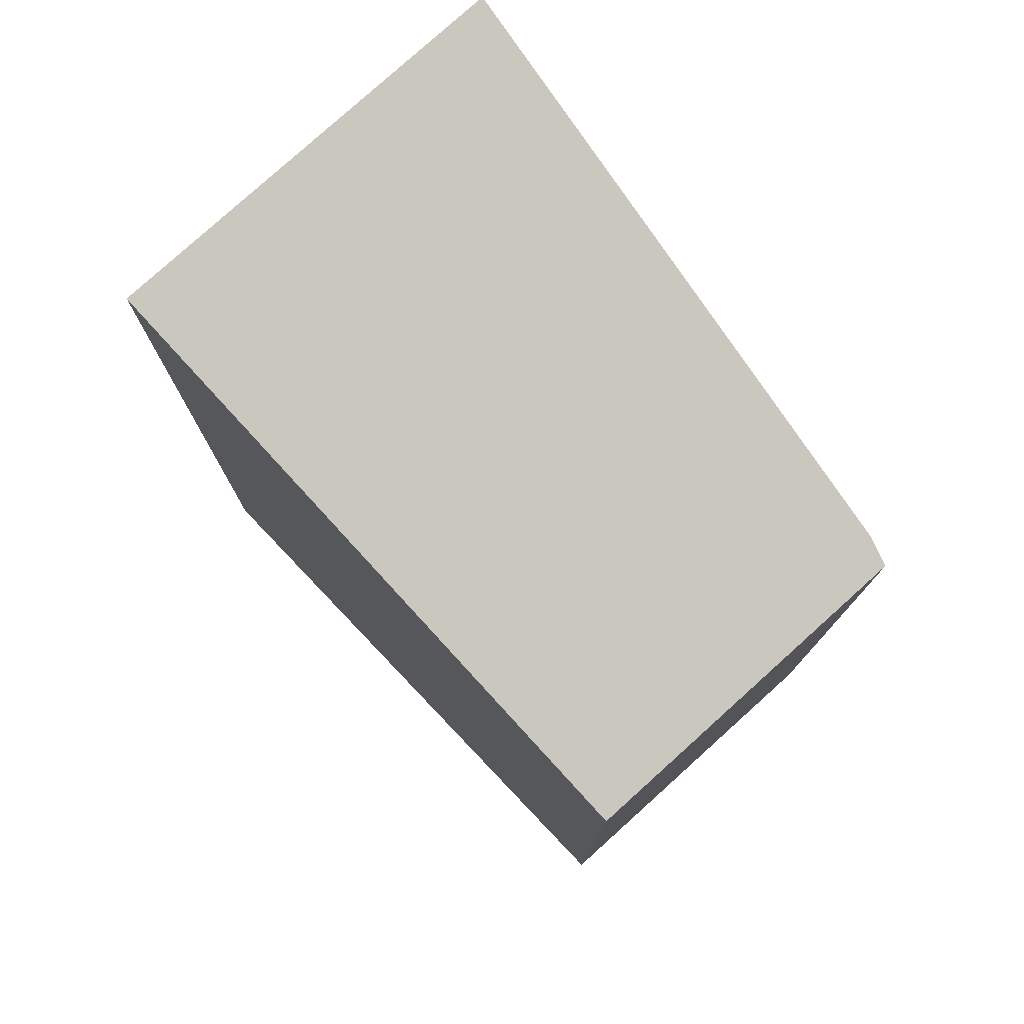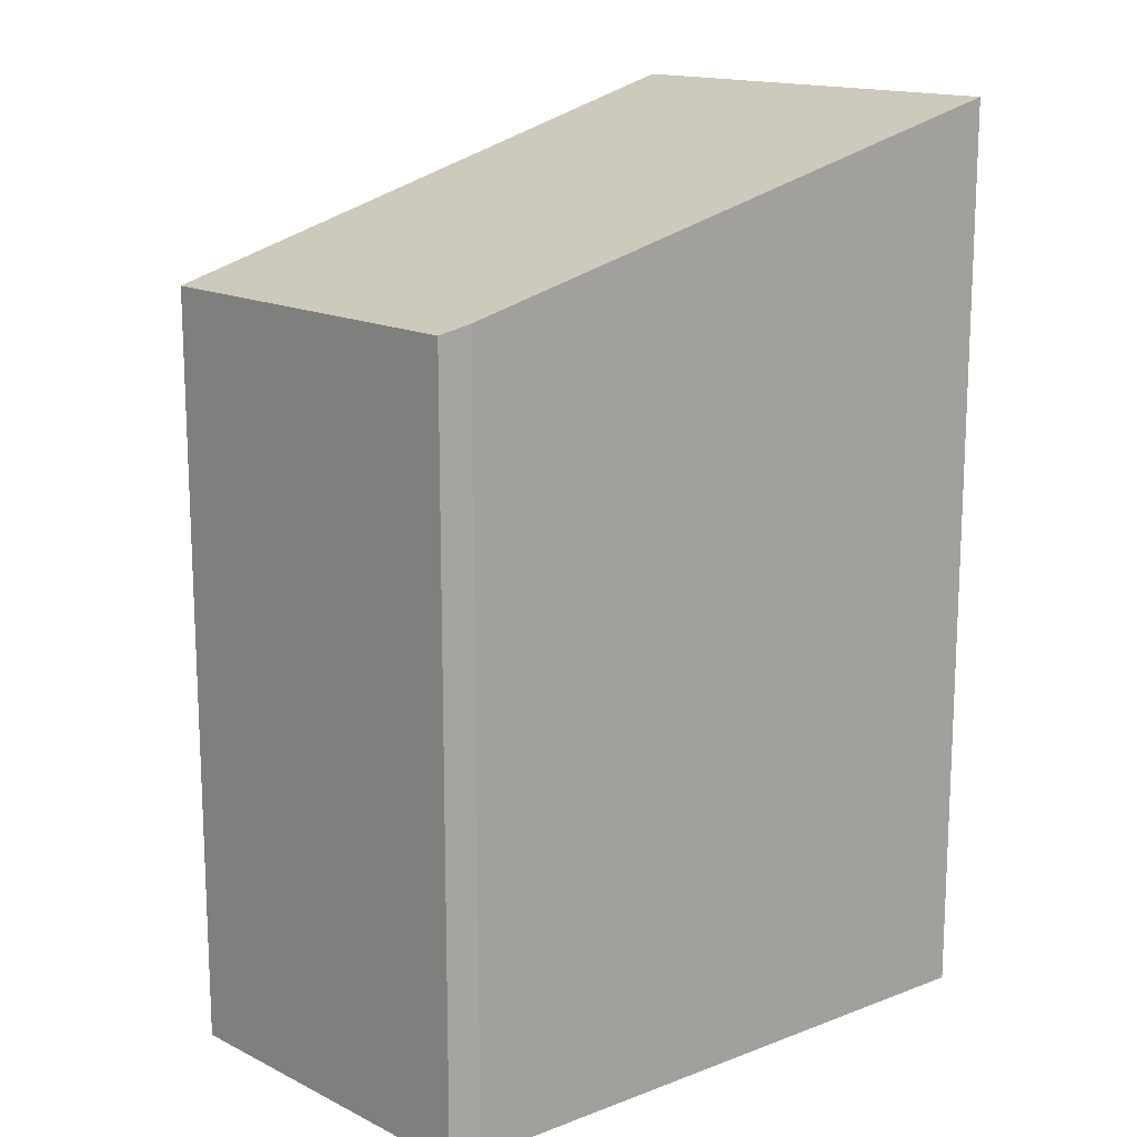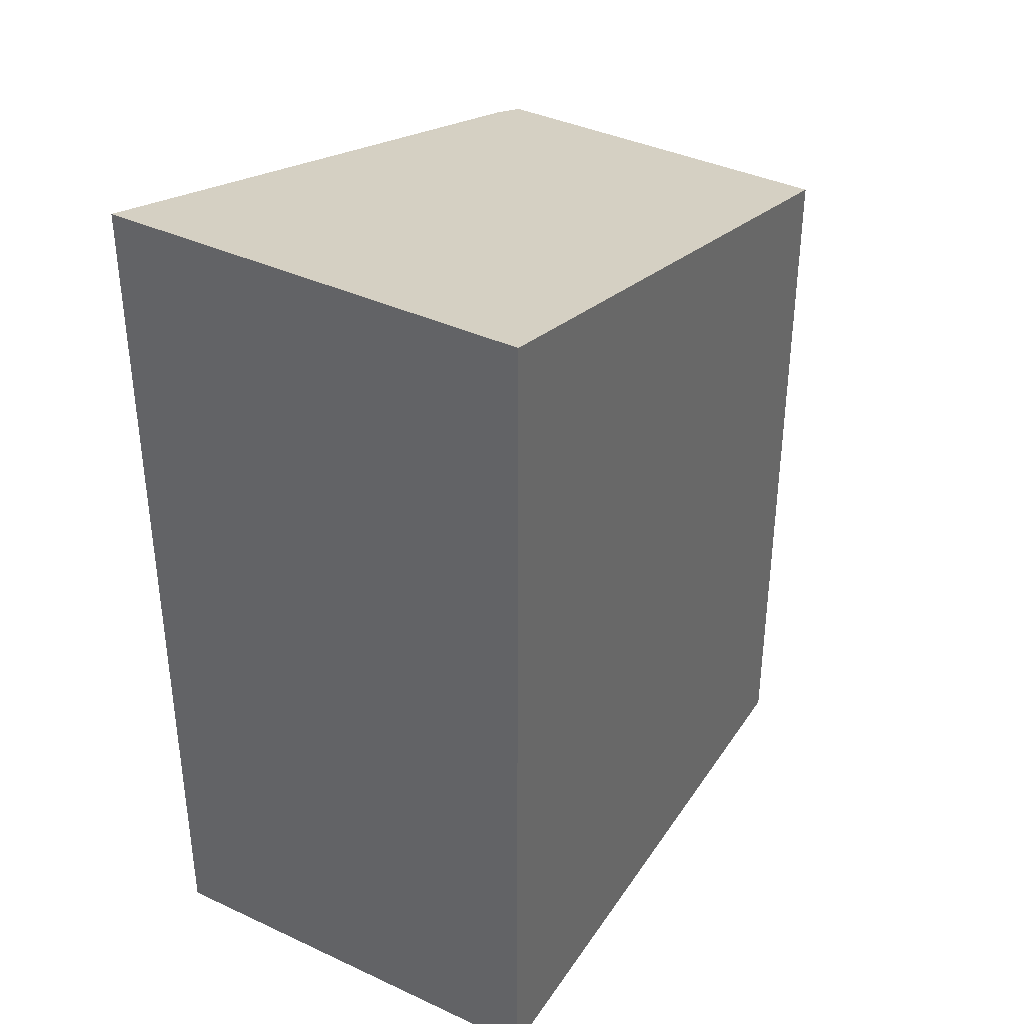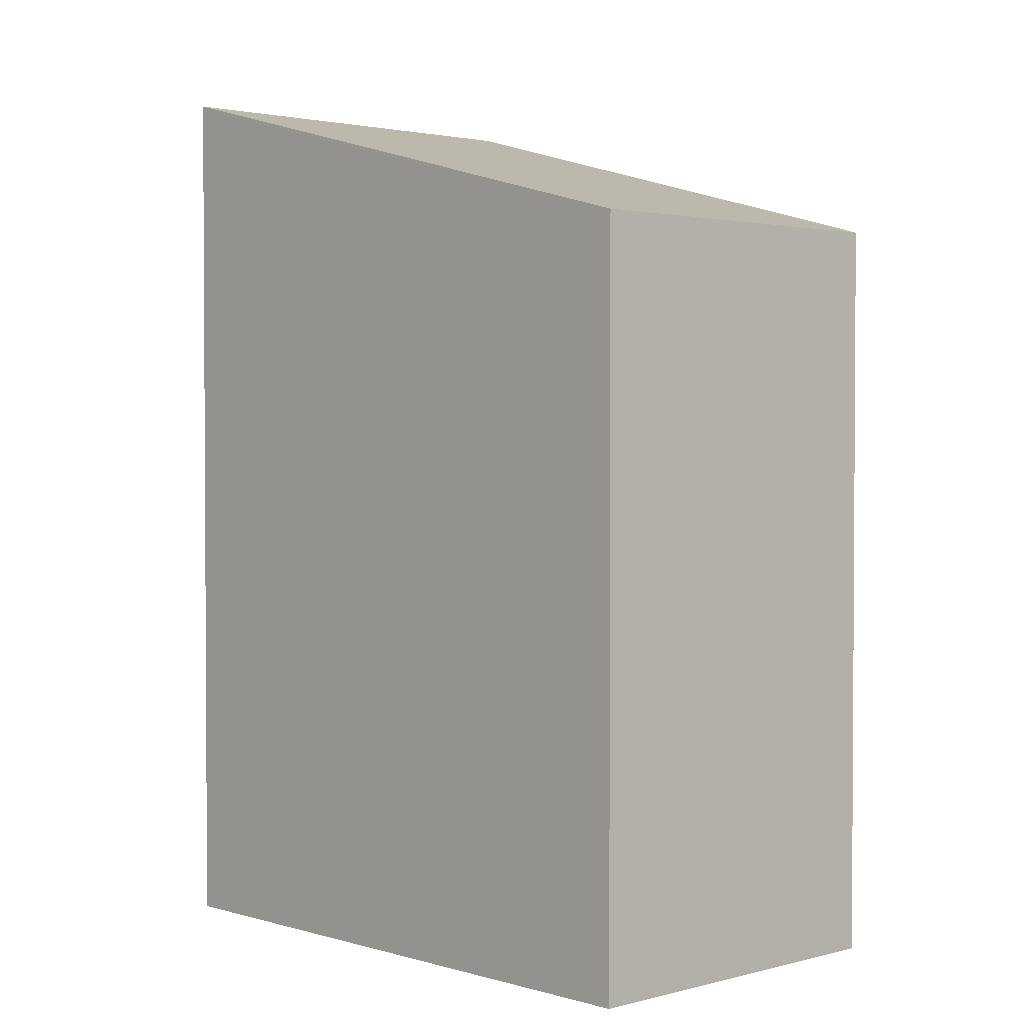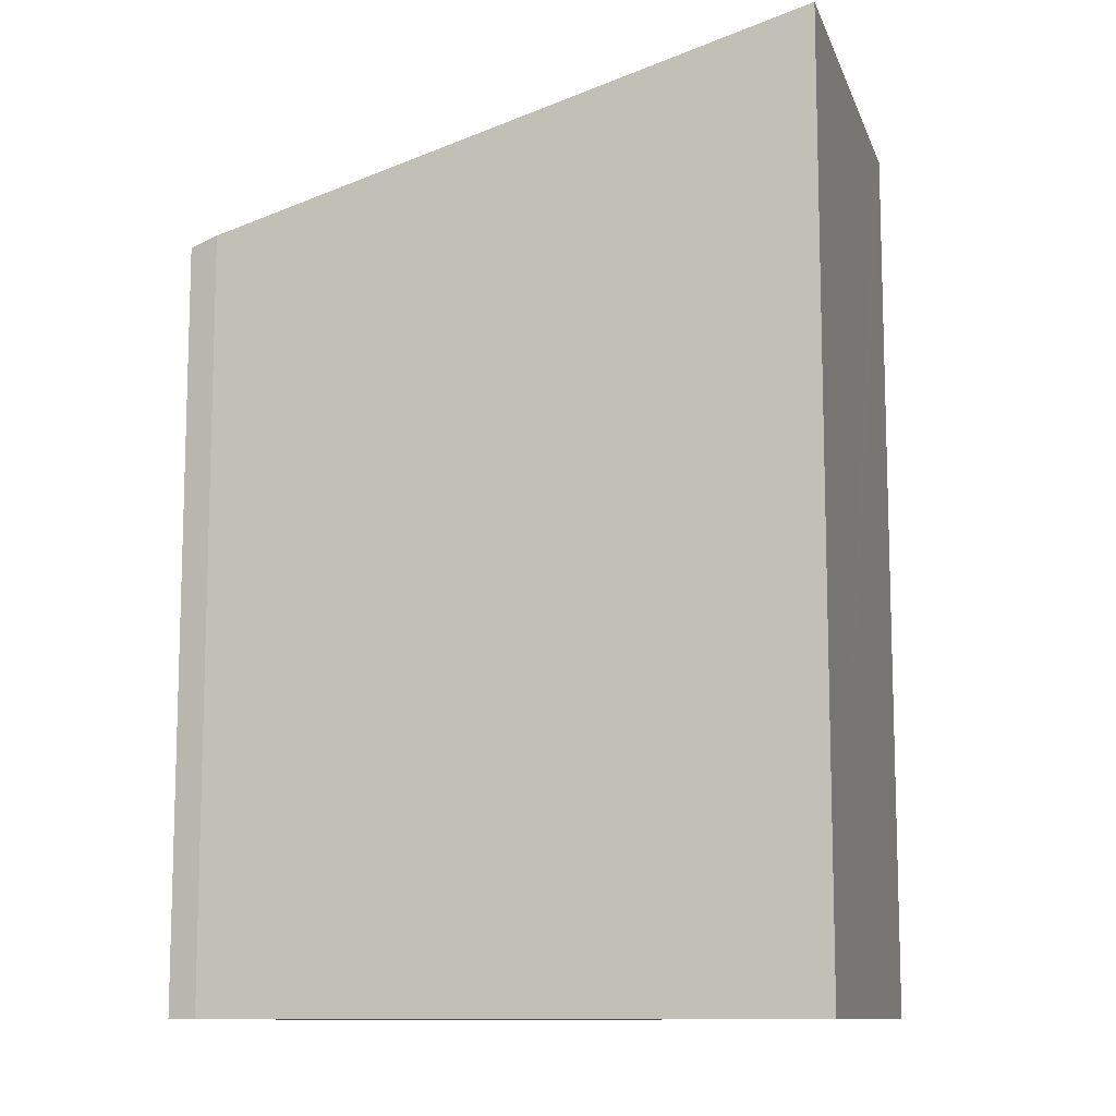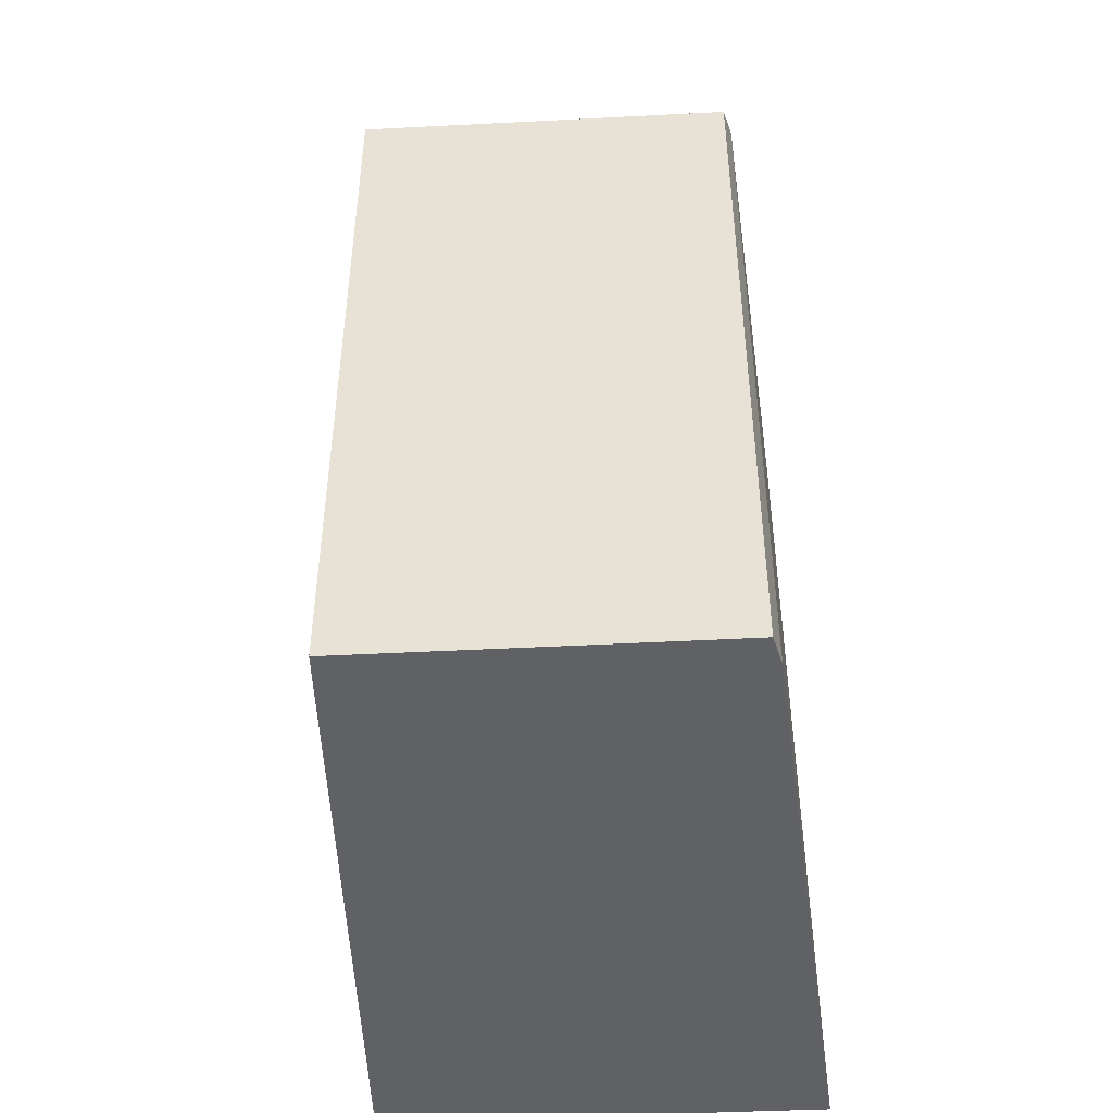
<metadata>
{"format":"obj","ext":"obj","renderer":"f3d","projection":"perspective","resolution":1024,"background":"white","views":[{"elev":77.9,"azim":-120.3,"up":"+Y"},{"elev":15.3,"azim":-31.8,"up":"+Y"},{"elev":37.8,"azim":132.9,"up":"+Y"},{"elev":2.1,"azim":-120.9,"up":"+Y"},{"elev":-10.9,"azim":27.3,"up":"+Y"},{"elev":-47.3,"azim":-74.9,"up":"+Y"}]}
</metadata>
<code>
v  1.46 14.9 7.031
v  7.88 16.96 -1.868
v  0 14.91 9.129e-16
v  12.21 18.09 -2.896
v  12.32 18.09 -2.393
v  14.03 18.09 5.546
v  2.079 15.05 7.056
v  2.079 -4.321e-16 7.056
v  1.46 -4.305e-16 7.031
v  14.03 -3.396e-16 5.546
v  12.21 1.773e-16 -2.896
v  12.32 1.465e-16 -2.393
v  0 0 0
v  7.88 1.144e-16 -1.868
g defaultobject
f 1 2 3
f 2 1 4
f 4 1 5
f 5 1 6
f 6 1 7
f 1 8 7
f 8 1 9
f 7 10 6
f 10 7 8
f 10 5 6
f 5 10 4
f 4 10 11
f 11 10 12
f 11 2 4
f 2 11 3
f 3 11 13
f 13 11 14
f 13 1 3
f 1 13 9
f 8 12 10
f 12 8 9
f 12 9 13
f 12 13 14
f 12 14 11

</code>
